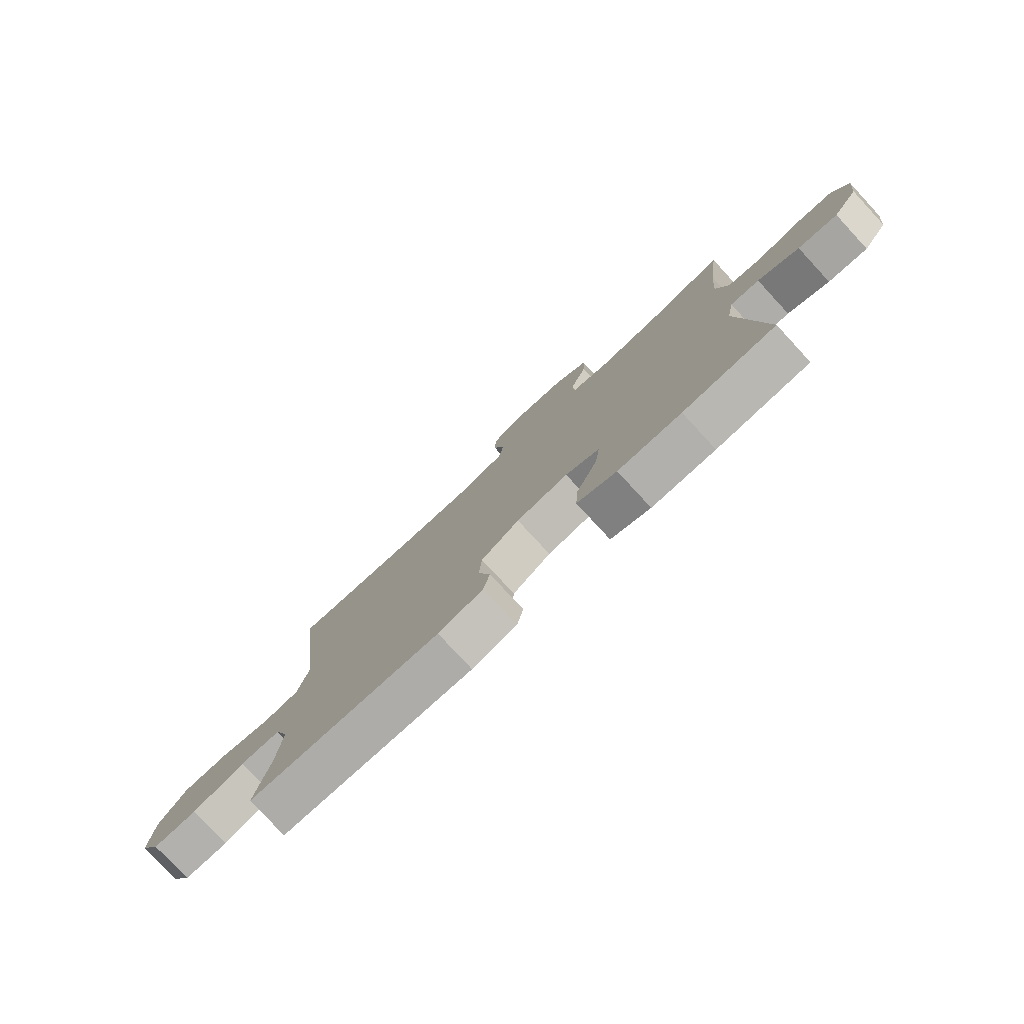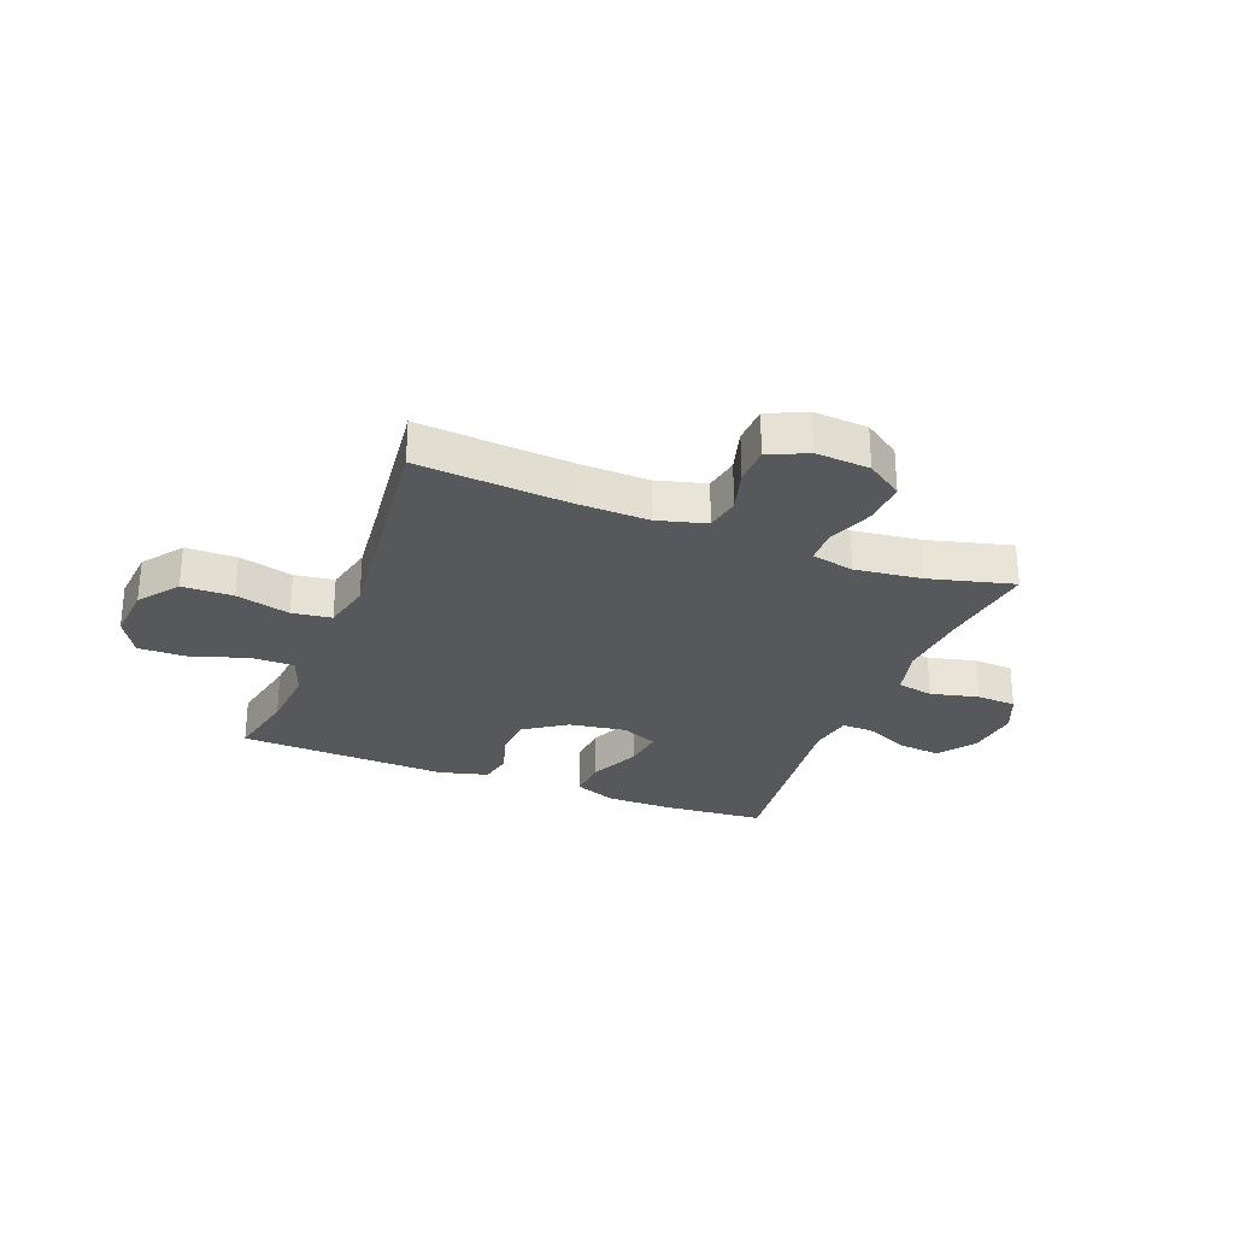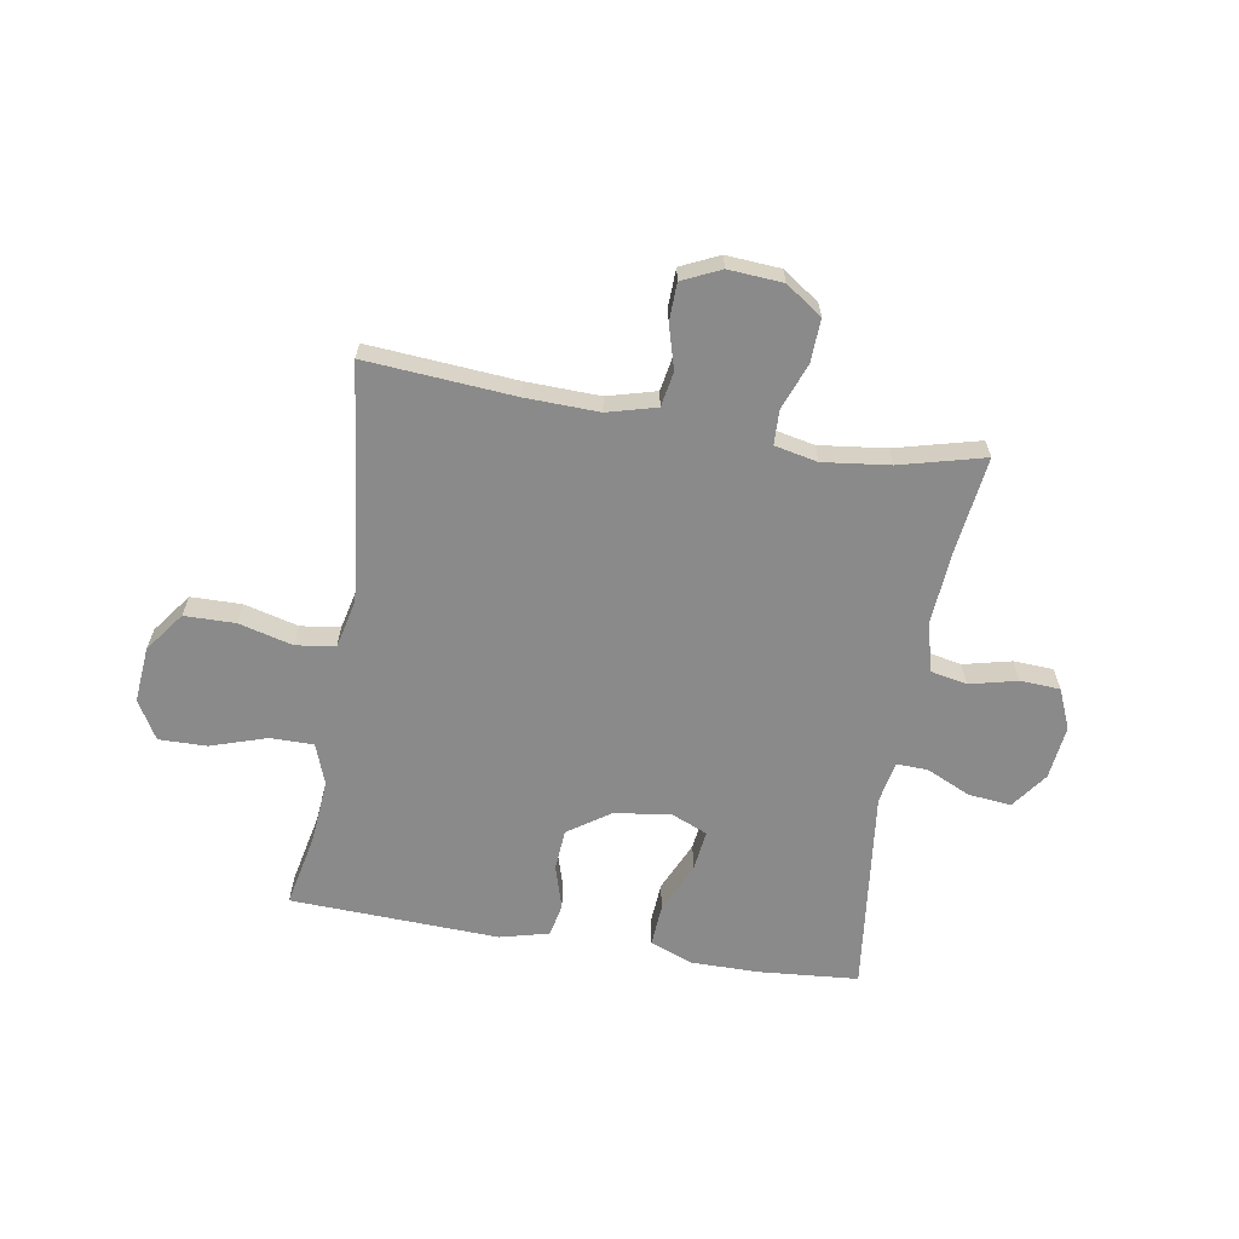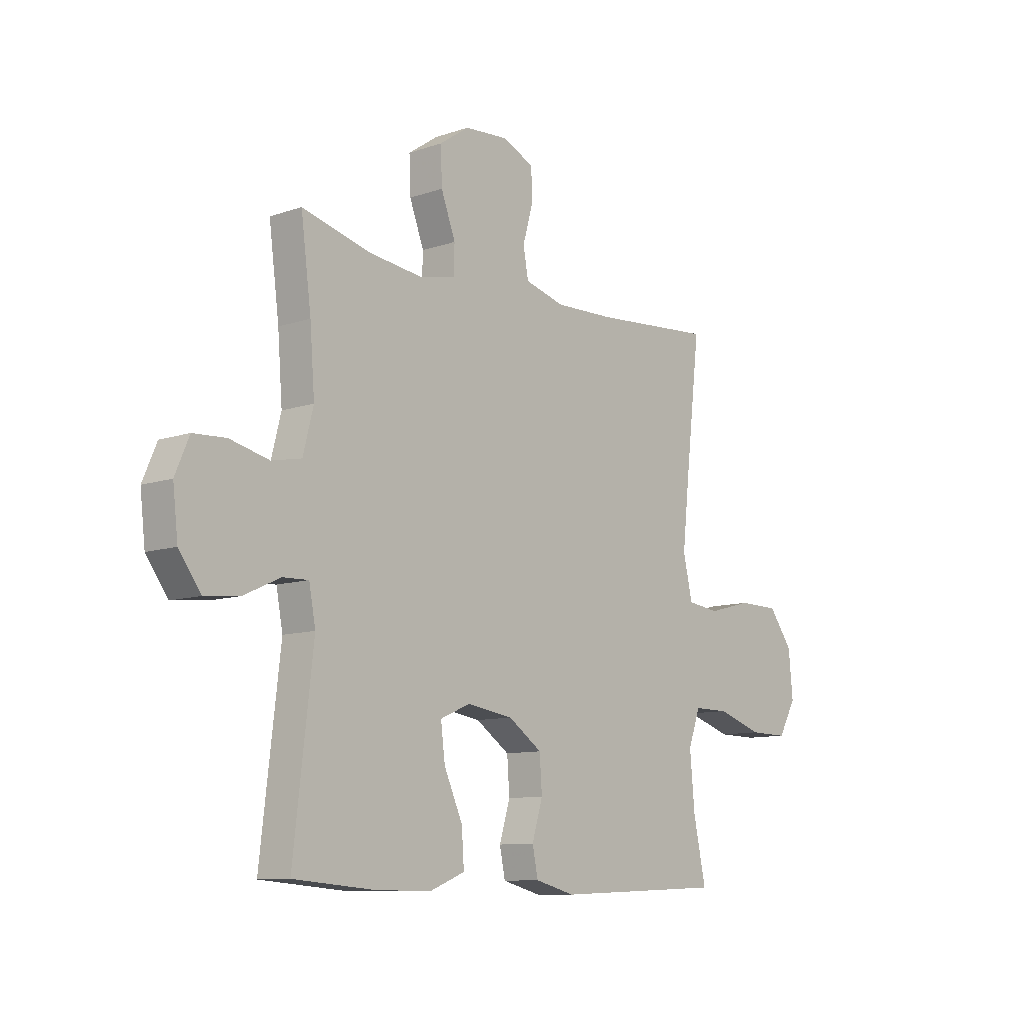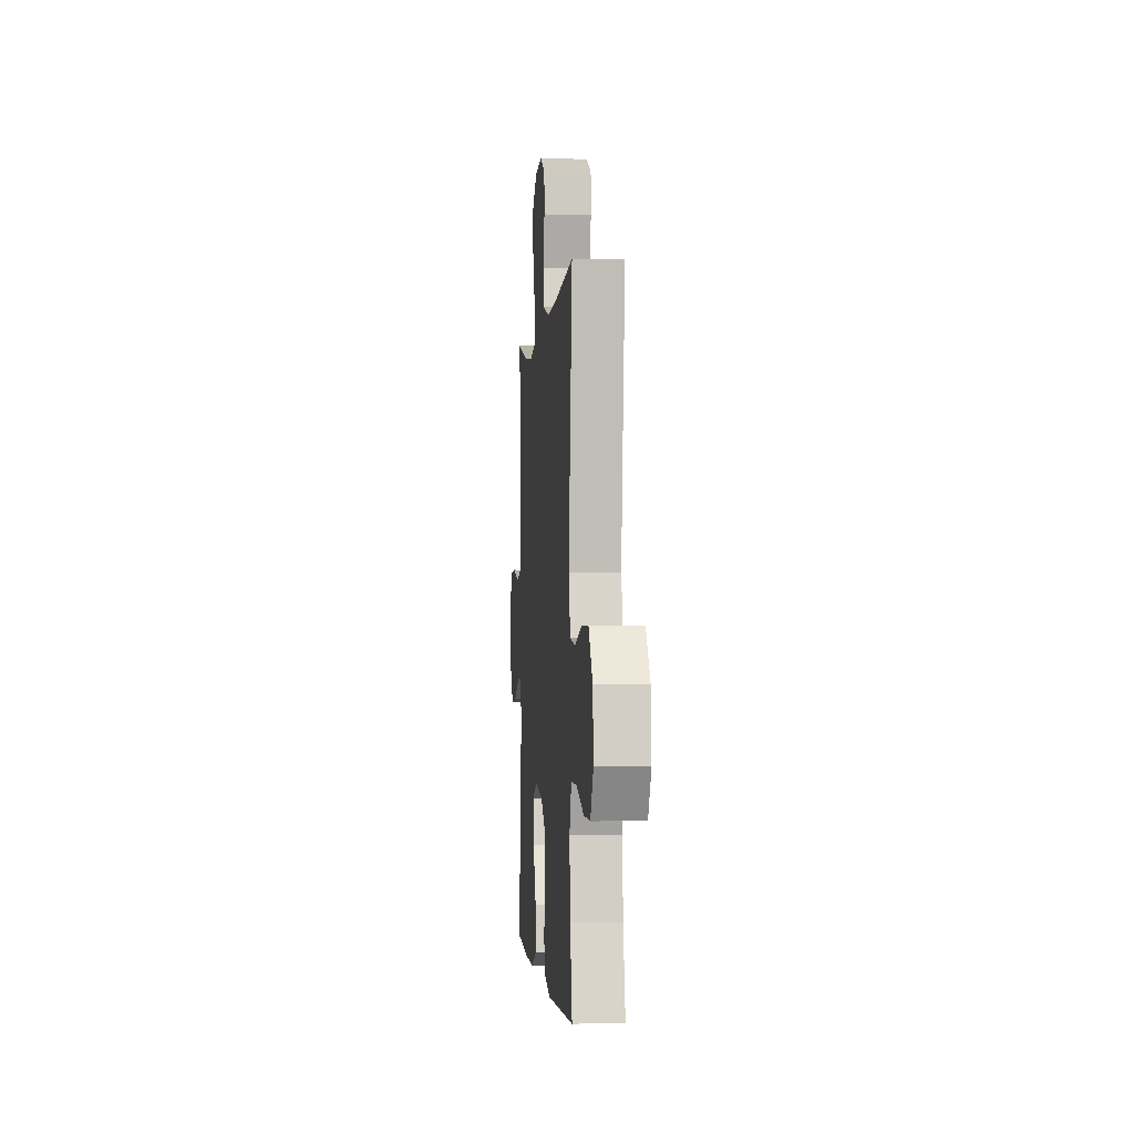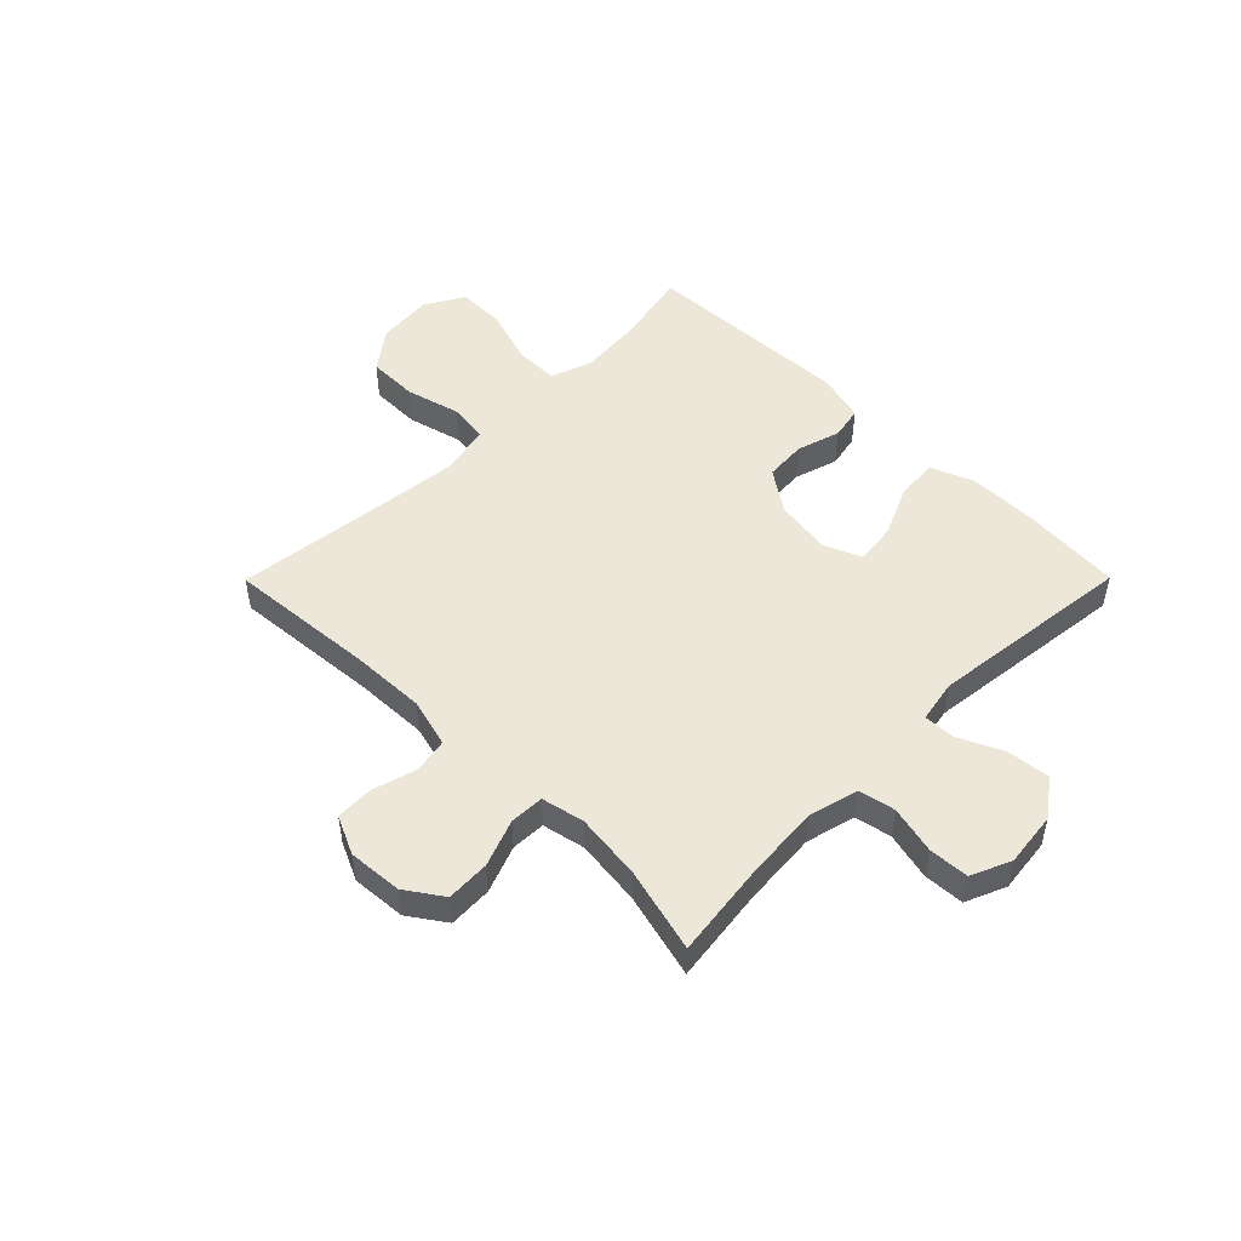
<metadata>
{"format":"obj","ext":"obj","renderer":"f3d","projection":"perspective","resolution":1024,"background":"white","views":[{"elev":-78.7,"azim":42.8,"up":"+Z"},{"elev":-28.0,"azim":-21.2,"up":"+Y"},{"elev":-63.5,"azim":-9.4,"up":"+Y"},{"elev":-10.2,"azim":130.9,"up":"+Z"},{"elev":-1.6,"azim":-95.0,"up":"+Z"},{"elev":49.9,"azim":44.8,"up":"+Y"}]}
</metadata>
<code>
v -0.5 0.07 -0.5
v -0.473 0.07 -0.372
v -0.463 0.07 -0.258
v -0.489 0.07 -0.186
v -0.565 0.07 -0.186
v -0.664 0.07 -0.218
v -0.748 0.07 -0.219
v -0.787 0.07 -0.151
v -0.778 0.07 -0.053
v -0.726 0.07 0.017
v -0.637 0.07 0.018
v -0.542 0.07 -0.007
v -0.473 0.07 0.002
v -0.453 0.07 0.089
v -0.467 0.07 0.22
v -0.5 0.07 0.5
v -0.239 0.07 0.479
v -0.111 0.07 0.475
v -0.025 0.07 0.498
v -0.014 0.07 0.559
v -0.036 0.07 0.636
v -0.034 0.07 0.702
v 0.033 0.07 0.733
v 0.128 0.07 0.726
v 0.192 0.07 0.682
v 0.189 0.07 0.606
v 0.158 0.07 0.524
v 0.16 0.07 0.464
v 0.235 0.07 0.448
v 0.352 0.07 0.462
v 0.5 0.07 0.5
v 0.478 0.07 0.331
v 0.468 0.07 0.202
v 0.49 0.07 0.115
v 0.554 0.07 0.102
v 0.638 0.07 0.122
v 0.708 0.07 0.118
v 0.738 0.07 0.048
v 0.727 0.07 -0.047
v 0.68 0.07 -0.111
v 0.605 0.07 -0.103
v 0.527 0.07 -0.067
v 0.472 0.07 -0.065
v 0.458 0.07 -0.139
v 0.5 0.07 -0.5
v 0.325 0.07 -0.514
v 0.205 0.07 -0.514
v 0.13 0.07 -0.484
v 0.135 0.07 -0.411
v 0.175 0.07 -0.322
v 0.184 0.07 -0.25
v 0.119 0.07 -0.222
v 0.02 0.07 -0.237
v -0.053 0.07 -0.287
v -0.058 0.07 -0.36
v -0.035 0.07 -0.436
v -0.047 0.07 -0.494
v -0.133 0.07 -0.516
v -0.5 0 -0.5
v -0.473 0 -0.372
v -0.463 0 -0.258
v -0.489 0 -0.186
v -0.565 0 -0.186
v -0.664 0 -0.218
v -0.748 0 -0.219
v -0.787 0 -0.151
v -0.778 0 -0.053
v -0.726 0 0.017
v -0.637 0 0.018
v -0.542 0 -0.007
v -0.473 0 0.002
v -0.453 0 0.089
v -0.467 0 0.22
v -0.5 0 0.5
v -0.239 0 0.479
v -0.111 0 0.475
v -0.025 0 0.498
v -0.014 0 0.559
v -0.036 0 0.636
v -0.034 0 0.702
v 0.033 0 0.733
v 0.128 0 0.726
v 0.192 0 0.682
v 0.189 0 0.606
v 0.158 0 0.524
v 0.16 0 0.464
v 0.235 0 0.448
v 0.352 0 0.462
v 0.5 0 0.5
v 0.478 0 0.331
v 0.468 0 0.202
v 0.49 0 0.115
v 0.554 0 0.102
v 0.638 0 0.122
v 0.708 0 0.118
v 0.738 0 0.048
v 0.727 0 -0.047
v 0.68 0 -0.111
v 0.605 0 -0.103
v 0.527 0 -0.067
v 0.472 0 -0.065
v 0.458 0 -0.139
v 0.5 0 -0.5
v 0.325 0 -0.514
v 0.205 0 -0.514
v 0.13 0 -0.484
v 0.135 0 -0.411
v 0.175 0 -0.322
v 0.184 0 -0.25
v 0.119 0 -0.222
v 0.02 0 -0.237
v -0.053 0 -0.287
v -0.058 0 -0.36
v -0.035 0 -0.436
v -0.047 0 -0.494
v -0.133 0 -0.516
f 55 56 57 58
f 54 55 58 1
f 53 54 1 2
f 47 48 49 50
f 47 50 51
f 44 45 46 47
f 43 44 47 51
f 39 40 41 42
f 39 42 43
f 38 39 43
f 35 36 37 38
f 34 35 38 43
f 33 34 43 51
f 30 31 32
f 29 30 32 33
f 28 29 33 51
f 24 25 26 27
f 24 27 28
f 20 21 22 23
f 19 20 23 24
f 15 16 17
f 14 15 17 18
f 13 14 18 19
f 9 10 11 12
f 9 12 13
f 8 9 13
f 5 6 7 8
f 4 5 8 13
f 3 4 13 19
f 53 2 3 19
f 24 28 51 52
f 19 24 52 53
f 116 115 114 113
f 59 116 113 112
f 60 59 112 111
f 108 107 106 105
f 109 108 105
f 105 104 103 102
f 109 105 102 101
f 100 99 98 97
f 101 100 97
f 101 97 96
f 96 95 94 93
f 101 96 93 92
f 109 101 92 91
f 90 89 88
f 91 90 88 87
f 109 91 87 86
f 85 84 83 82
f 86 85 82
f 81 80 79 78
f 82 81 78 77
f 75 74 73
f 76 75 73 72
f 77 76 72 71
f 70 69 68 67
f 71 70 67
f 71 67 66
f 66 65 64 63
f 71 66 63 62
f 77 71 62 61
f 77 61 60 111
f 110 109 86 82
f 111 110 82 77
f 1 59 60 2
f 2 60 61 3
f 3 61 62 4
f 4 62 63 5
f 5 63 64 6
f 6 64 65 7
f 7 65 66 8
f 8 66 67 9
f 9 67 68 10
f 10 68 69 11
f 11 69 70 12
f 12 70 71 13
f 13 71 72 14
f 14 72 73 15
f 15 73 74 16
f 16 74 75 17
f 17 75 76 18
f 18 76 77 19
f 19 77 78 20
f 20 78 79 21
f 21 79 80 22
f 22 80 81 23
f 23 81 82 24
f 24 82 83 25
f 25 83 84 26
f 26 84 85 27
f 27 85 86 28
f 28 86 87 29
f 29 87 88 30
f 30 88 89 31
f 31 89 90 32
f 32 90 91 33
f 33 91 92 34
f 34 92 93 35
f 35 93 94 36
f 36 94 95 37
f 37 95 96 38
f 38 96 97 39
f 39 97 98 40
f 40 98 99 41
f 41 99 100 42
f 42 100 101 43
f 43 101 102 44
f 44 102 103 45
f 45 103 104 46
f 46 104 105 47
f 47 105 106 48
f 48 106 107 49
f 49 107 108 50
f 50 108 109 51
f 51 109 110 52
f 52 110 111 53
f 53 111 112 54
f 54 112 113 55
f 55 113 114 56
f 56 114 115 57
f 57 115 116 58
f 58 116 59 1

</code>
